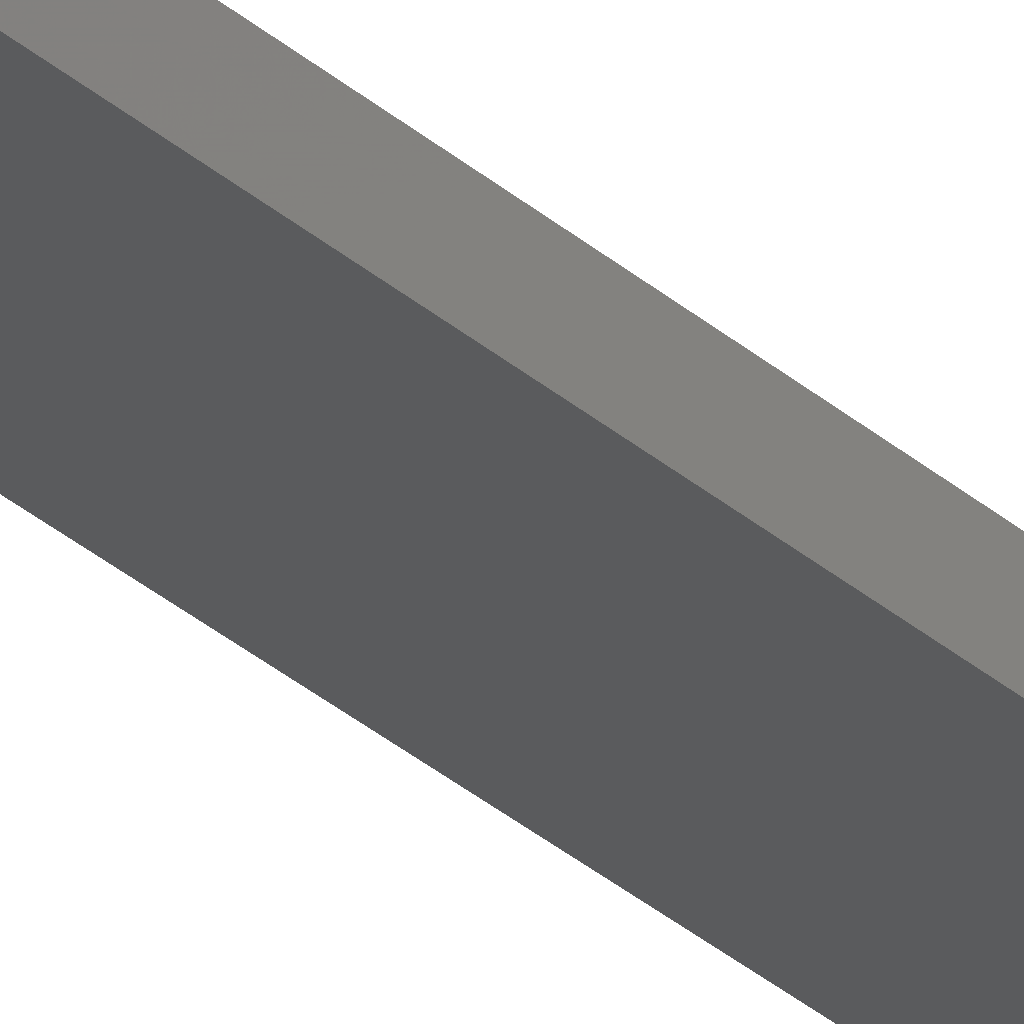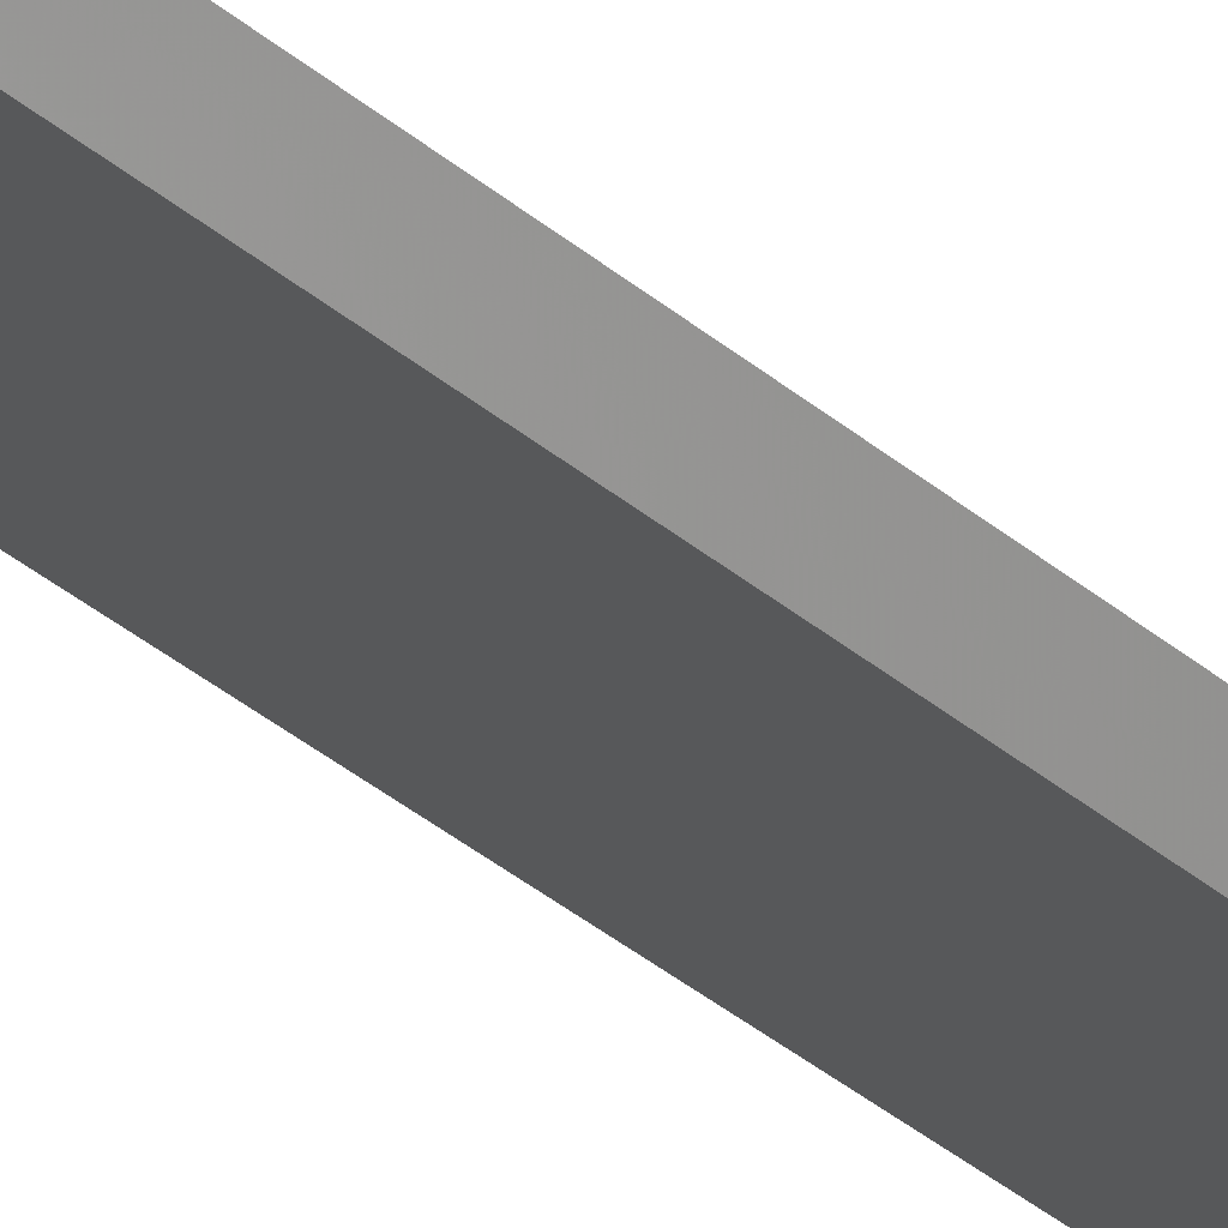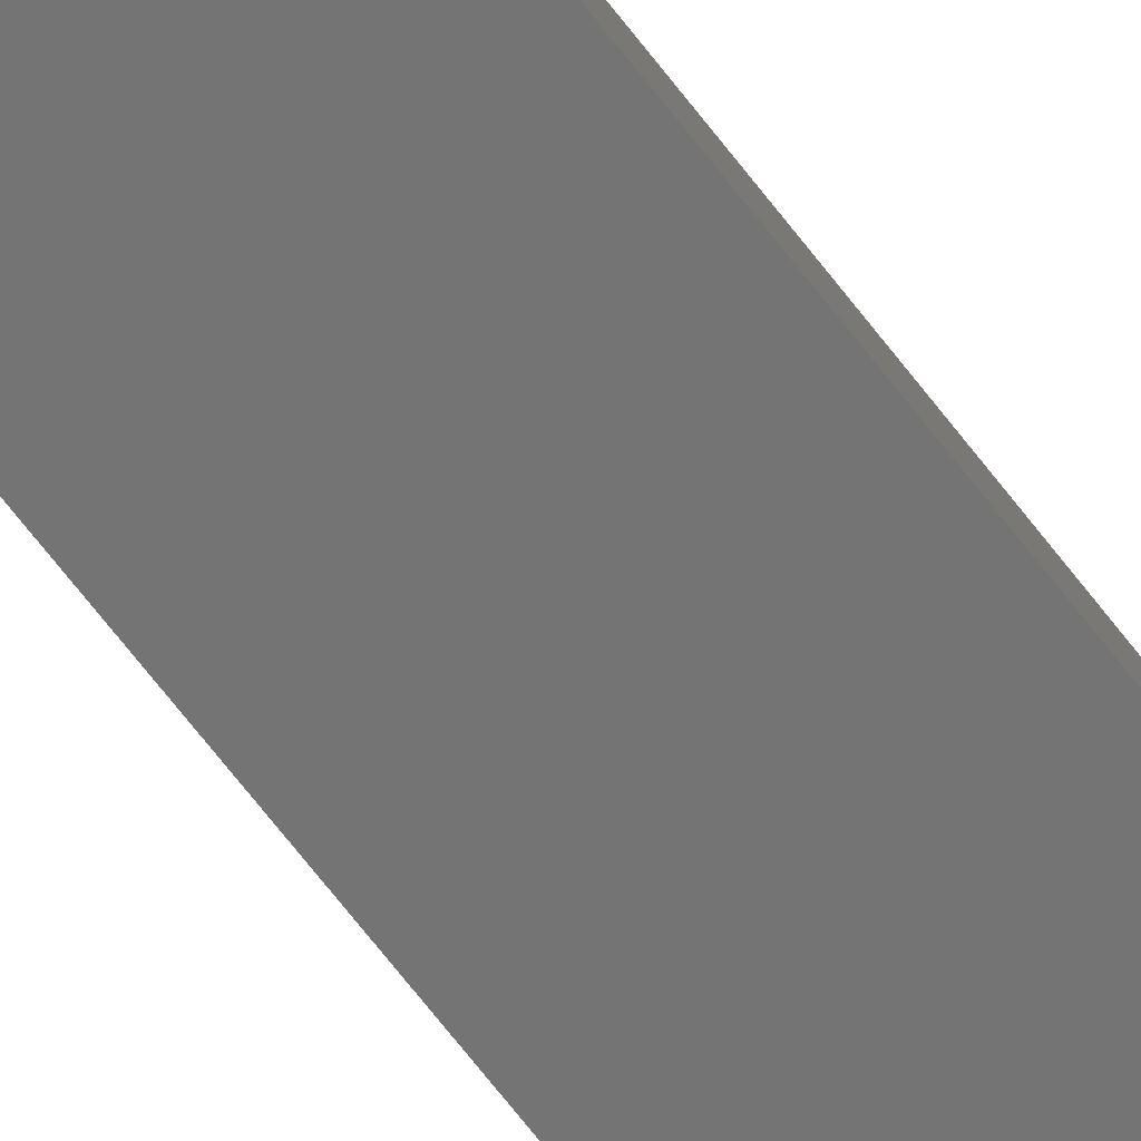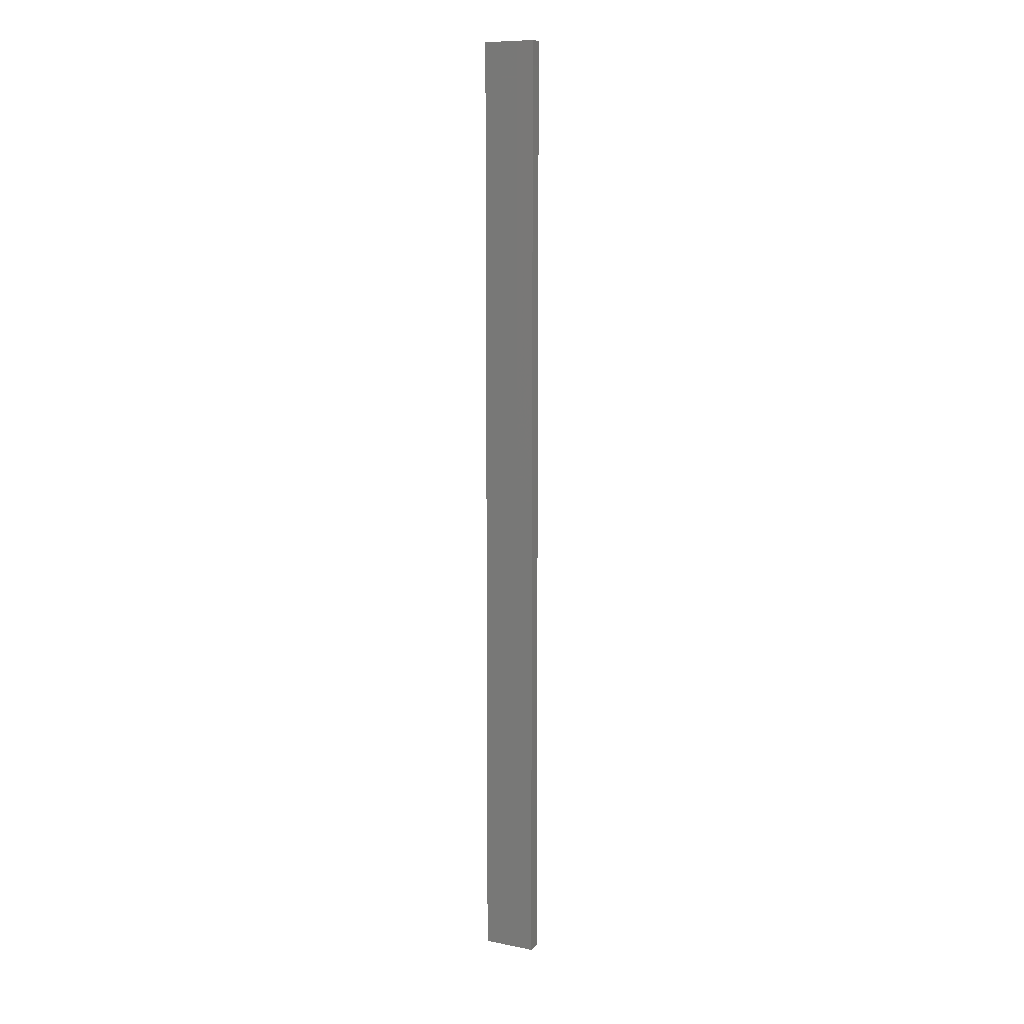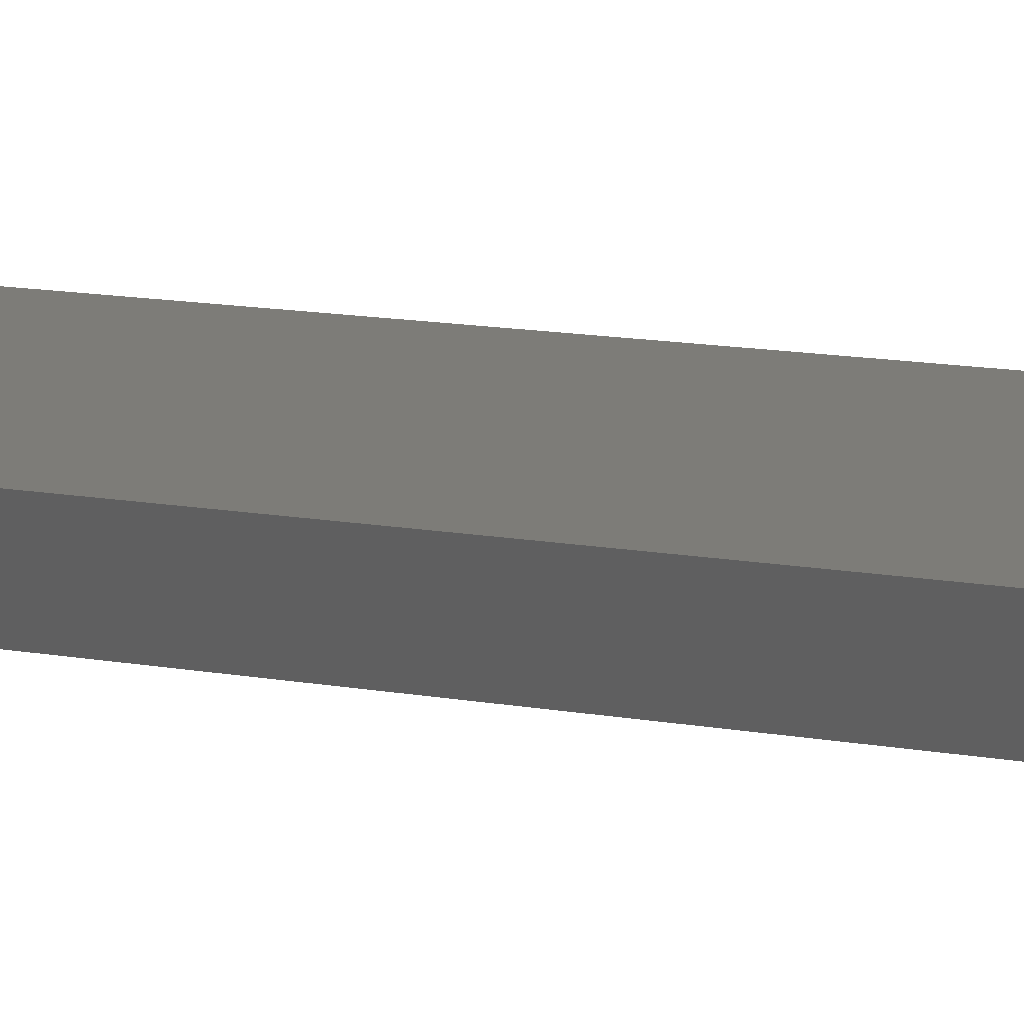
<metadata>
{"format":"stl","ext":"stl","renderer":"f3d","projection":"perspective","resolution":1024,"background":"white","views":[{"elev":-34.3,"azim":-138.9,"up":"+Y"},{"elev":-22.5,"azim":-149.6,"up":"+Y"},{"elev":-59.4,"azim":35.4,"up":"+Y"},{"elev":9.7,"azim":38.7,"up":"+Z"},{"elev":3.2,"azim":-30.2,"up":"+Y"}]}
</metadata>
<code>
# stl→obj: 16 verts, 28 faces
v 18.99 -2.402 176.4
v 18.99 -2.402 172.8
v 19.06 -2.388 172.8
v 19.06 -2.388 176.4
v 19.12 -2.374 172.8
v 19.12 -2.374 176.4
v 19.19 -2.361 176.4
v 19.19 -2.361 172.8
v 19.18 -2.312 176.4
v 19.18 -2.312 172.8
v 18.98 -2.353 172.8
v 19.04 -2.339 176.4
v 19.04 -2.339 172.8
v 19.11 -2.325 172.8
v 18.98 -2.353 176.4
v 19.11 -2.325 176.4
f 1 2 3
f 4 3 5
f 4 1 3
f 6 4 5
f 7 5 8
f 7 6 5
f 9 7 8
f 9 8 10
f 11 12 13
f 13 12 14
f 15 12 11
f 12 16 14
f 14 9 10
f 16 9 14
f 1 15 11
f 1 11 2
f 9 16 7
f 16 6 7
f 16 12 6
f 12 4 6
f 12 15 4
f 15 1 4
f 14 10 8
f 5 14 8
f 13 14 5
f 3 13 5
f 2 11 13
f 2 13 3

</code>
